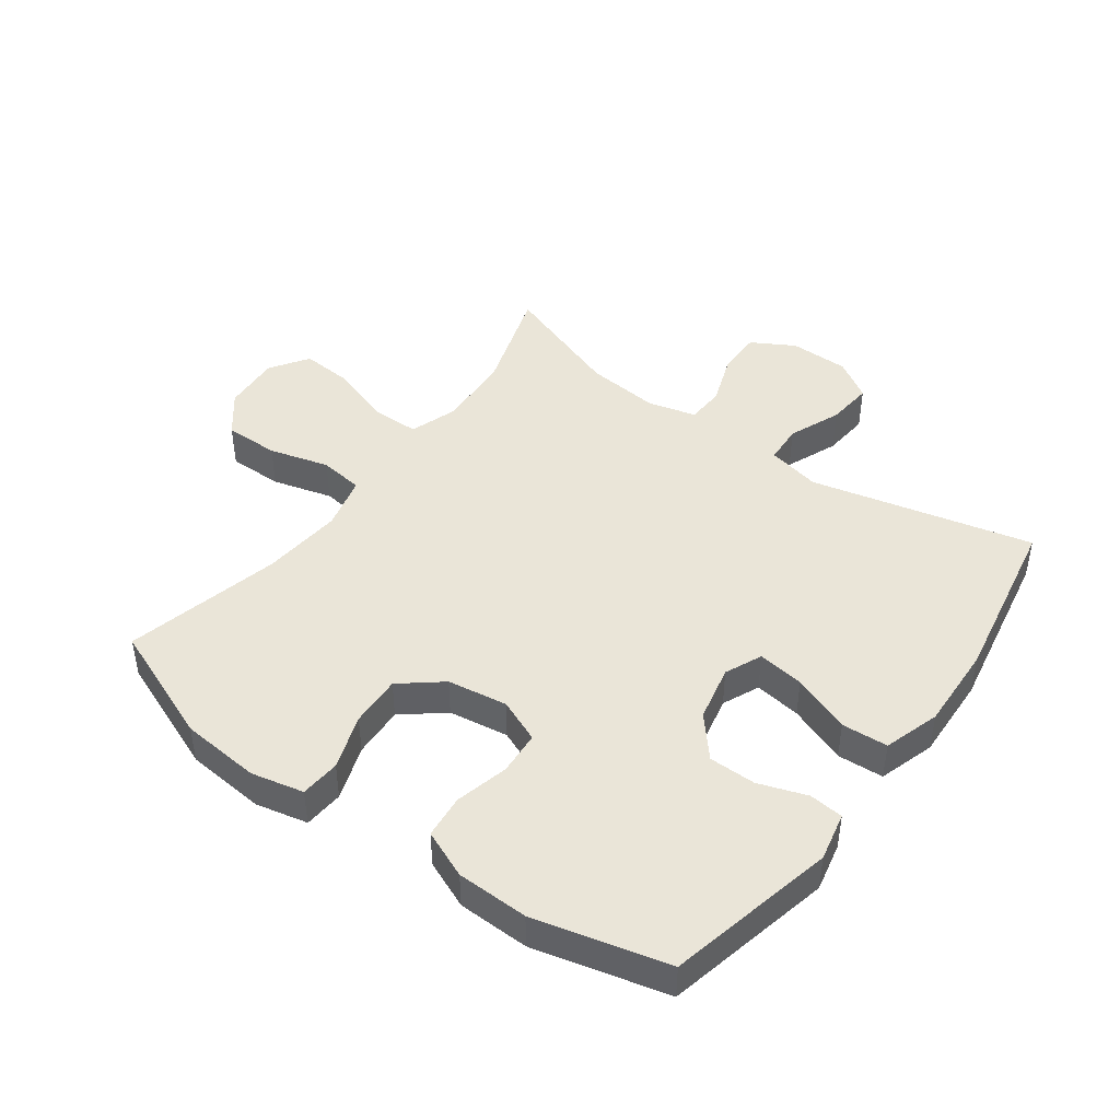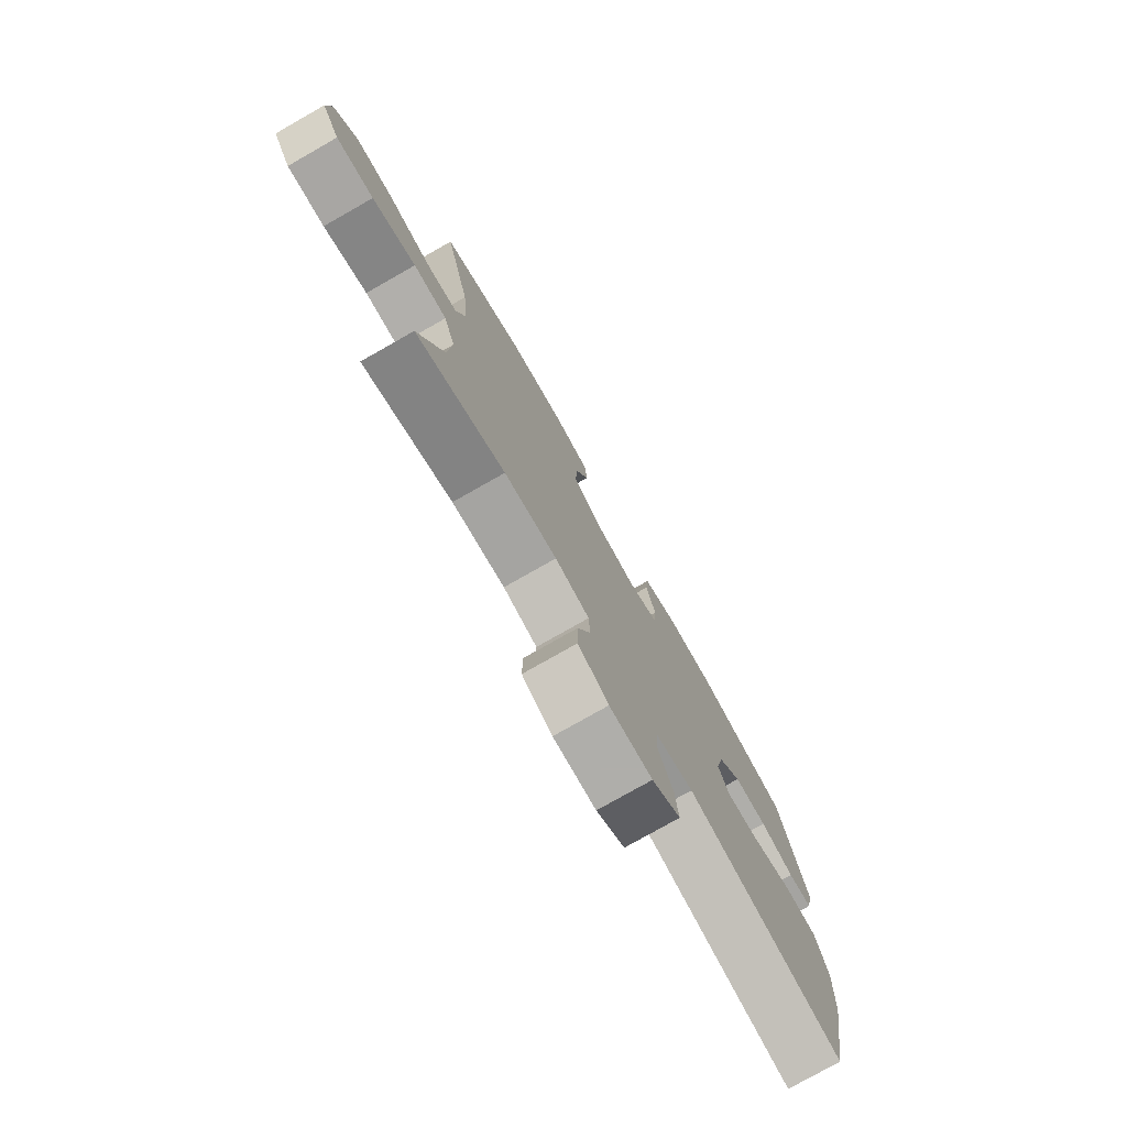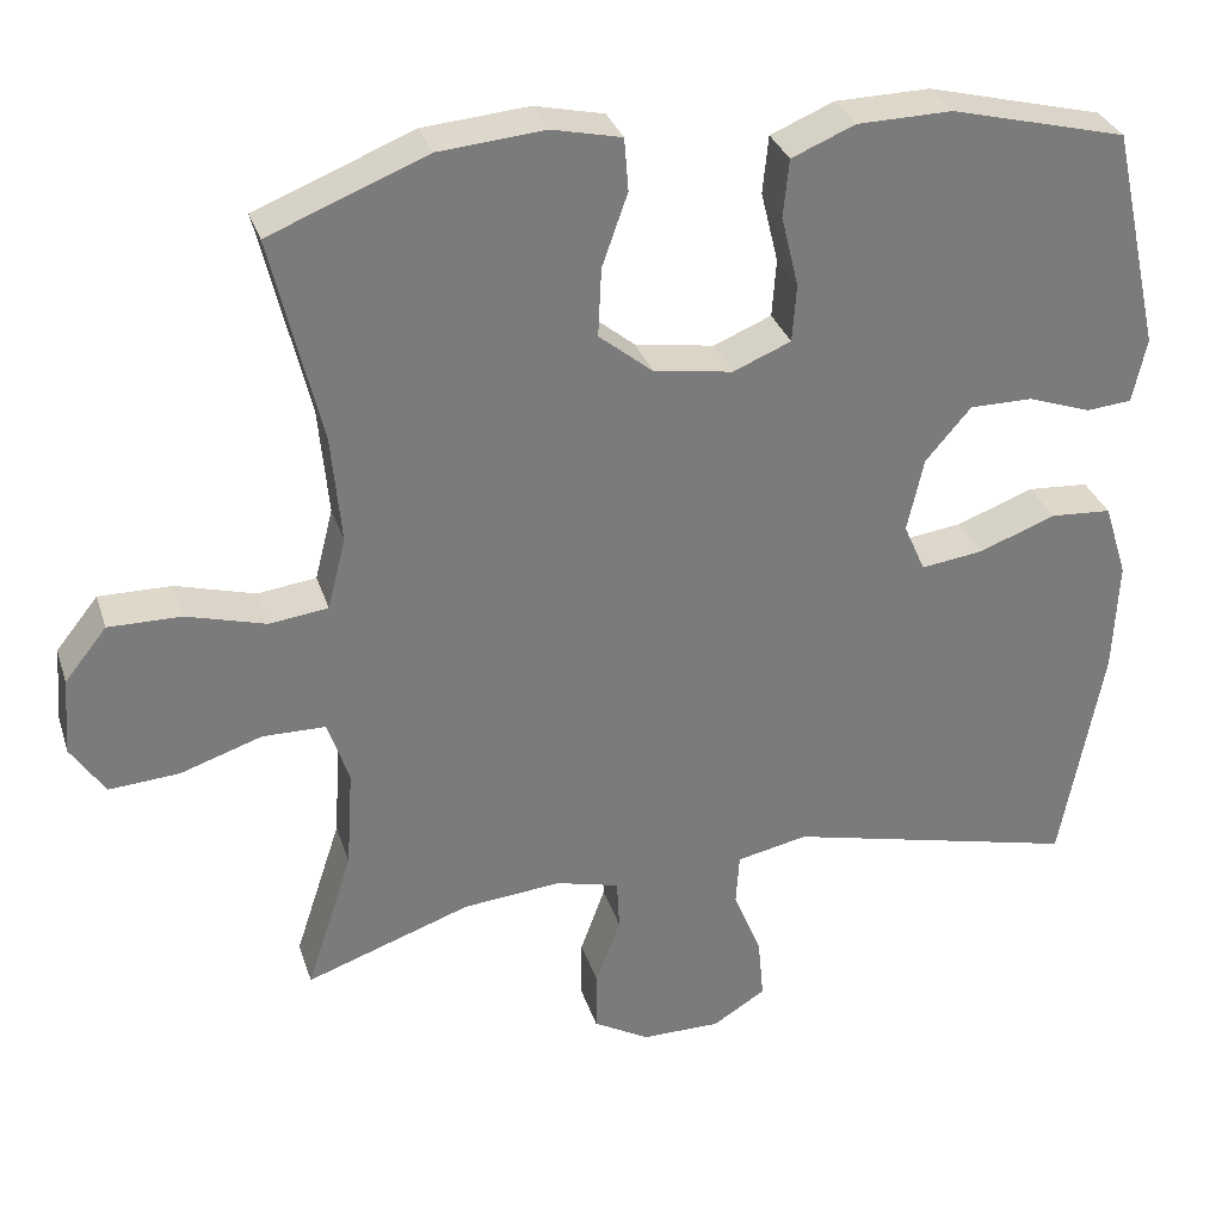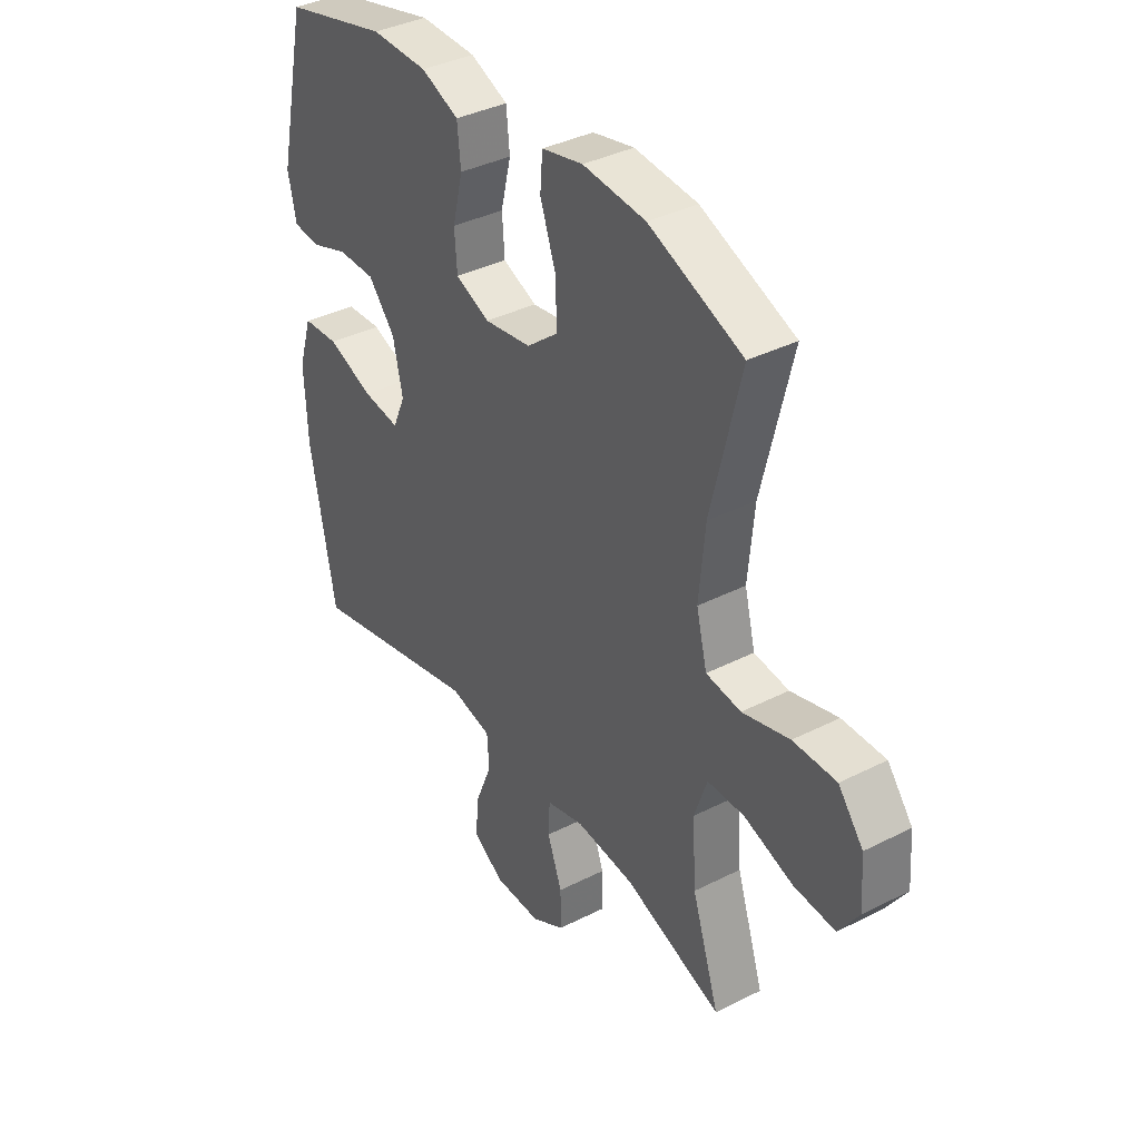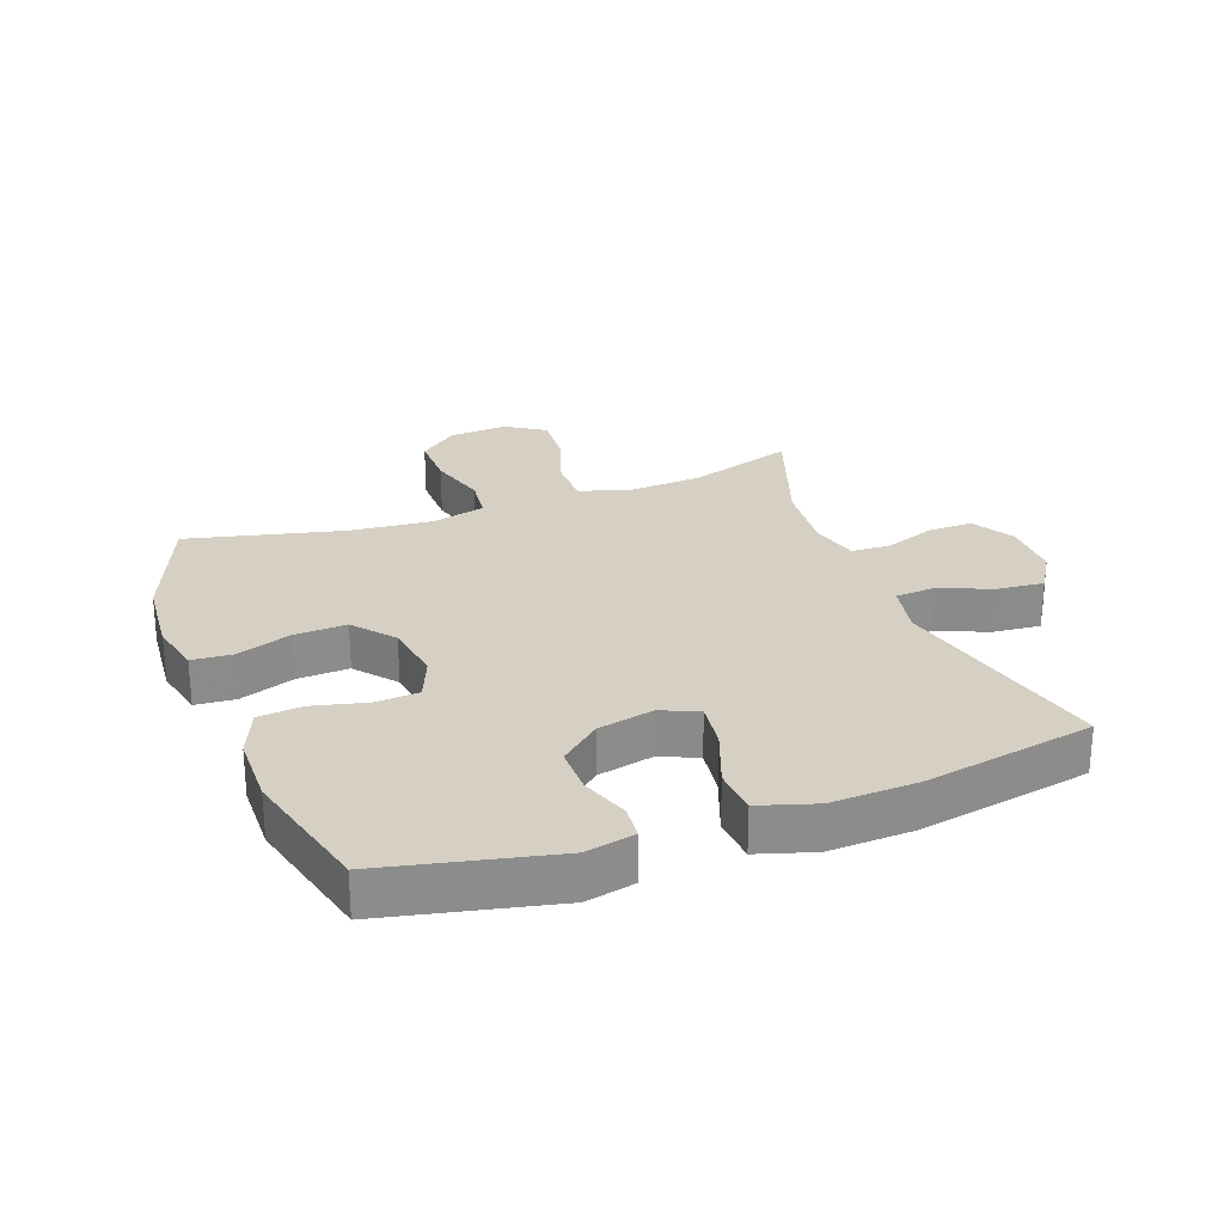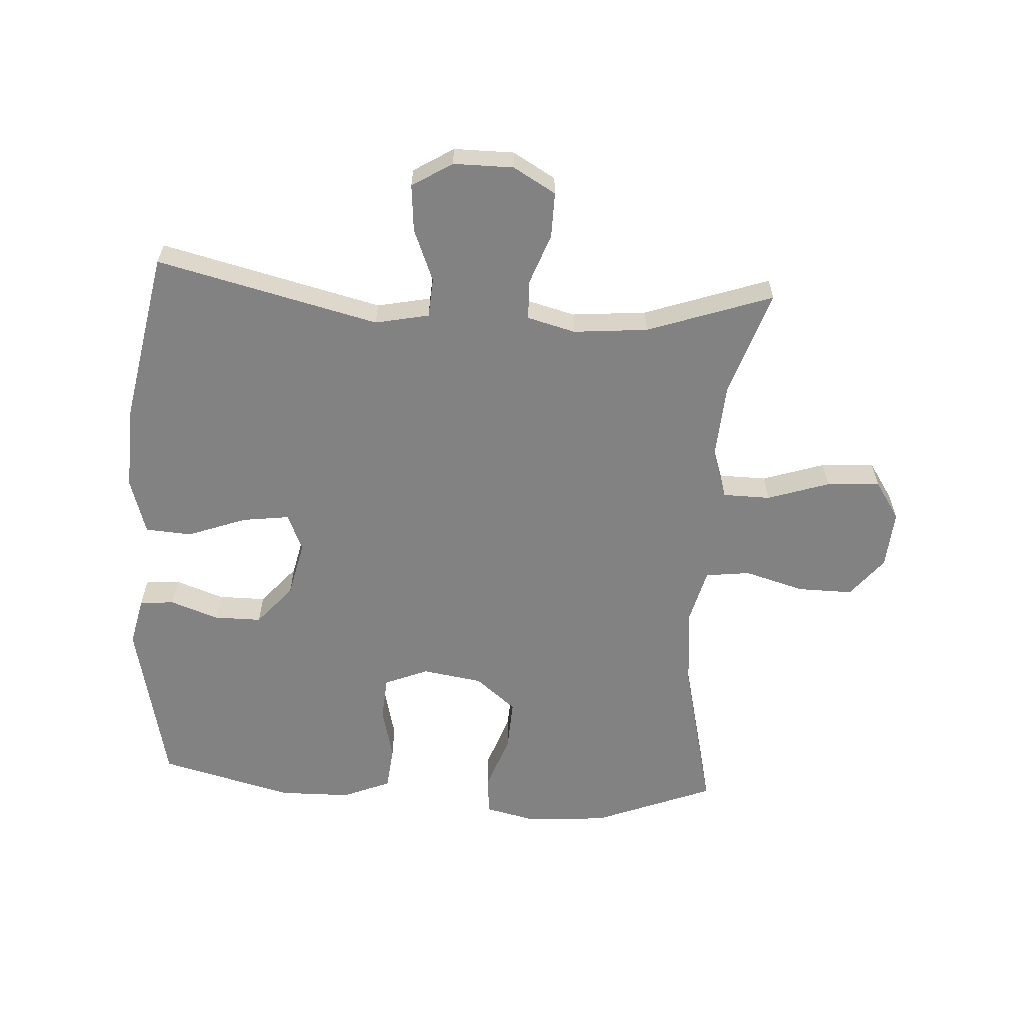
<metadata>
{"format":"obj","ext":"obj","renderer":"f3d","projection":"perspective","resolution":1024,"background":"white","views":[{"elev":44.8,"azim":36.3,"up":"+Y"},{"elev":-77.6,"azim":-60.4,"up":"+Z"},{"elev":31.6,"azim":-16.6,"up":"+Z"},{"elev":37.6,"azim":-123.0,"up":"+Z"},{"elev":26.2,"azim":69.6,"up":"+Y"},{"elev":-60.7,"azim":176.4,"up":"+Y"}]}
</metadata>
<code>
v -0.5 0.07 0.5
v -0.309 0.07 0.576
v -0.181 0.07 0.587
v -0.097 0.07 0.568
v -0.092 0.07 0.504
v -0.123 0.07 0.416
v -0.127 0.07 0.333
v -0.062 0.07 0.28
v 0.034 0.07 0.265
v 0.104 0.07 0.294
v 0.109 0.07 0.364
v 0.088 0.07 0.45
v 0.095 0.07 0.52
v 0.172 0.07 0.552
v 0.287 0.07 0.554
v 0.5 0.07 0.5
v 0.56 0.07 0.23
v 0.543 0.07 0.152
v 0.488 0.07 0.147
v 0.411 0.07 0.174
v 0.335 0.07 0.174
v 0.28 0.07 0.11
v 0.26 0.07 0.02
v 0.286 0.07 -0.039
v 0.361 0.07 -0.029
v 0.455 0.07 0.006
v 0.529 0.07 0.001
v 0.557 0.07 -0.089
v 0.551 0.07 -0.226
v 0.5 0.07 -0.5
v 0.145 0.07 -0.415
v 0.059 0.07 -0.433
v 0.055 0.07 -0.496
v 0.089 0.07 -0.58
v 0.096 0.07 -0.655
v 0.032 0.07 -0.695
v -0.064 0.07 -0.695
v -0.132 0.07 -0.656
v -0.131 0.07 -0.583
v -0.101 0.07 -0.501
v -0.104 0.07 -0.439
v -0.181 0.07 -0.419
v -0.3 0.07 -0.43
v -0.5 0.07 -0.5
v -0.444 0.07 -0.329
v -0.436 0.07 -0.207
v -0.462 0.07 -0.13
v -0.538 0.07 -0.129
v -0.637 0.07 -0.162
v -0.722 0.07 -0.168
v -0.763 0.07 -0.106
v -0.756 0.07 -0.013
v -0.705 0.07 0.051
v -0.617 0.07 0.05
v -0.521 0.07 0.023
v -0.45 0.07 0.032
v -0.428 0.07 0.119
v -0.44 0.07 0.25
v -0.5 0 0.5
v -0.309 0 0.576
v -0.181 0 0.587
v -0.097 0 0.568
v -0.092 0 0.504
v -0.123 0 0.416
v -0.127 0 0.333
v -0.062 0 0.28
v 0.034 0 0.265
v 0.104 0 0.294
v 0.109 0 0.364
v 0.088 0 0.45
v 0.095 0 0.52
v 0.172 0 0.552
v 0.287 0 0.554
v 0.5 0 0.5
v 0.56 0 0.23
v 0.543 0 0.152
v 0.488 0 0.147
v 0.411 0 0.174
v 0.335 0 0.174
v 0.28 0 0.11
v 0.26 0 0.02
v 0.286 0 -0.039
v 0.361 0 -0.029
v 0.455 0 0.006
v 0.529 0 0.001
v 0.557 0 -0.089
v 0.551 0 -0.226
v 0.5 0 -0.5
v 0.145 0 -0.415
v 0.059 0 -0.433
v 0.055 0 -0.496
v 0.089 0 -0.58
v 0.096 0 -0.655
v 0.032 0 -0.695
v -0.064 0 -0.695
v -0.132 0 -0.656
v -0.131 0 -0.583
v -0.101 0 -0.501
v -0.104 0 -0.439
v -0.181 0 -0.419
v -0.3 0 -0.43
v -0.5 0 -0.5
v -0.444 0 -0.329
v -0.436 0 -0.207
v -0.462 0 -0.13
v -0.538 0 -0.129
v -0.637 0 -0.162
v -0.722 0 -0.168
v -0.763 0 -0.106
v -0.756 0 -0.013
v -0.705 0 0.051
v -0.617 0 0.05
v -0.521 0 0.023
v -0.45 0 0.032
v -0.428 0 0.119
v -0.44 0 0.25
f 53 54 55
f 52 53 55
f 51 52 55
f 50 51 55
f 49 50 55
f 48 49 55
f 47 48 55 56
f 46 47 56 57
f 43 44 45
f 42 43 45 46
f 41 42 46 57
f 38 39 40
f 37 38 40
f 36 37 40
f 35 36 40
f 34 35 40
f 33 34 40
f 32 33 40 41
f 41 57 58
f 32 41 58
f 31 32 58
f 29 30 31
f 28 29 31
f 27 28 31
f 26 27 31
f 25 26 31
f 18 19 20
f 17 18 20
f 16 17 20
f 15 16 20
f 14 15 20
f 13 14 20
f 12 13 20
f 11 12 20
f 10 11 20 21
f 9 10 21 22
f 4 5 6
f 3 4 6
f 2 3 6
f 1 2 6
f 58 1 6
f 58 6 7
f 31 58 7 8
f 24 25 31
f 31 8 9
f 24 31 9
f 23 24 9
f 9 22 23
f 113 112 111
f 113 111 110
f 113 110 109
f 113 109 108
f 113 108 107
f 113 107 106
f 114 113 106 105
f 115 114 105 104
f 103 102 101
f 104 103 101 100
f 115 104 100 99
f 98 97 96
f 98 96 95
f 98 95 94
f 98 94 93
f 98 93 92
f 98 92 91
f 99 98 91 90
f 116 115 99
f 116 99 90
f 116 90 89
f 89 88 87
f 89 87 86
f 89 86 85
f 89 85 84
f 89 84 83
f 78 77 76
f 78 76 75
f 78 75 74
f 78 74 73
f 78 73 72
f 78 72 71
f 78 71 70
f 78 70 69
f 79 78 69 68
f 80 79 68 67
f 64 63 62
f 64 62 61
f 64 61 60
f 64 60 59
f 64 59 116
f 65 64 116
f 66 65 116 89
f 89 83 82
f 67 66 89
f 67 89 82
f 67 82 81
f 81 80 67
f 1 59 60 2
f 2 60 61 3
f 3 61 62 4
f 4 62 63 5
f 5 63 64 6
f 6 64 65 7
f 7 65 66 8
f 8 66 67 9
f 9 67 68 10
f 10 68 69 11
f 11 69 70 12
f 12 70 71 13
f 13 71 72 14
f 14 72 73 15
f 15 73 74 16
f 16 74 75 17
f 17 75 76 18
f 18 76 77 19
f 19 77 78 20
f 20 78 79 21
f 21 79 80 22
f 22 80 81 23
f 23 81 82 24
f 24 82 83 25
f 25 83 84 26
f 26 84 85 27
f 27 85 86 28
f 28 86 87 29
f 29 87 88 30
f 30 88 89 31
f 31 89 90 32
f 32 90 91 33
f 33 91 92 34
f 34 92 93 35
f 35 93 94 36
f 36 94 95 37
f 37 95 96 38
f 38 96 97 39
f 39 97 98 40
f 40 98 99 41
f 41 99 100 42
f 42 100 101 43
f 43 101 102 44
f 44 102 103 45
f 45 103 104 46
f 46 104 105 47
f 47 105 106 48
f 48 106 107 49
f 49 107 108 50
f 50 108 109 51
f 51 109 110 52
f 52 110 111 53
f 53 111 112 54
f 54 112 113 55
f 55 113 114 56
f 56 114 115 57
f 57 115 116 58
f 58 116 59 1

</code>
